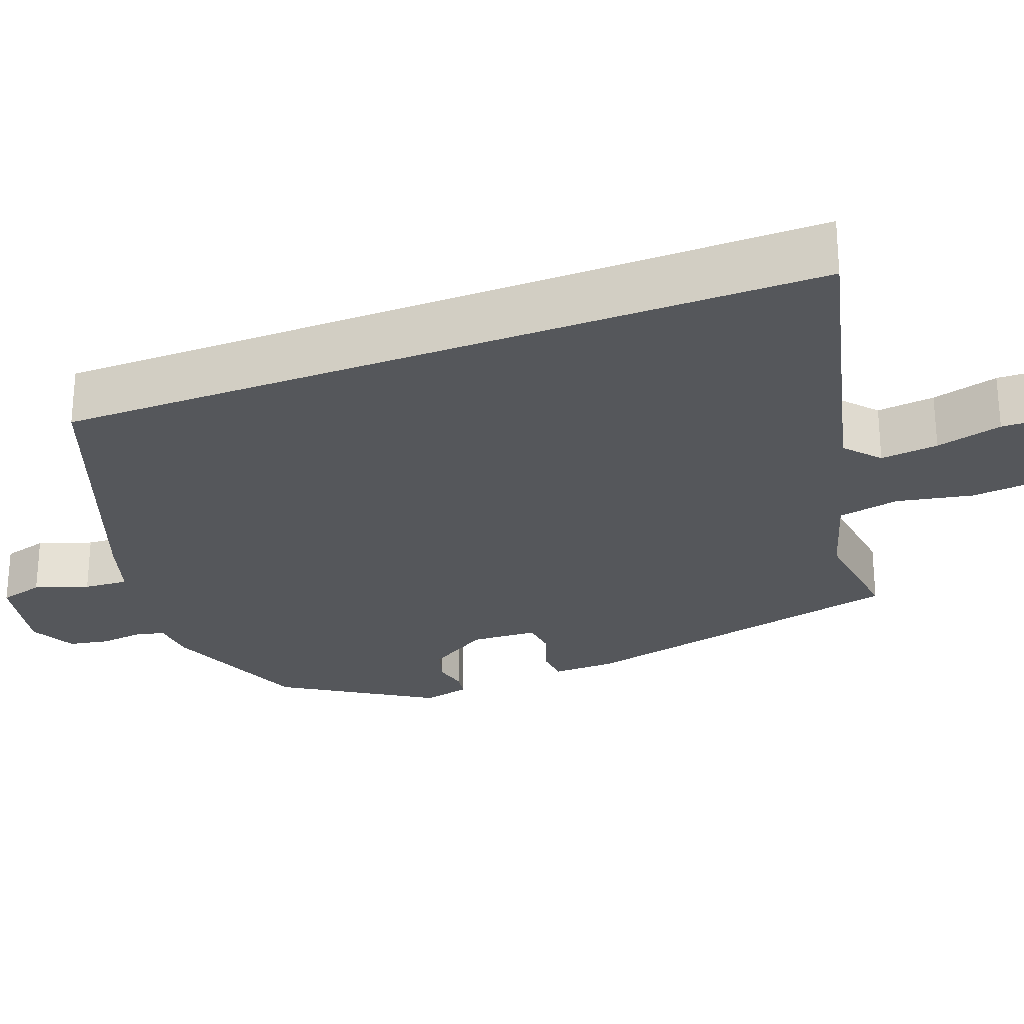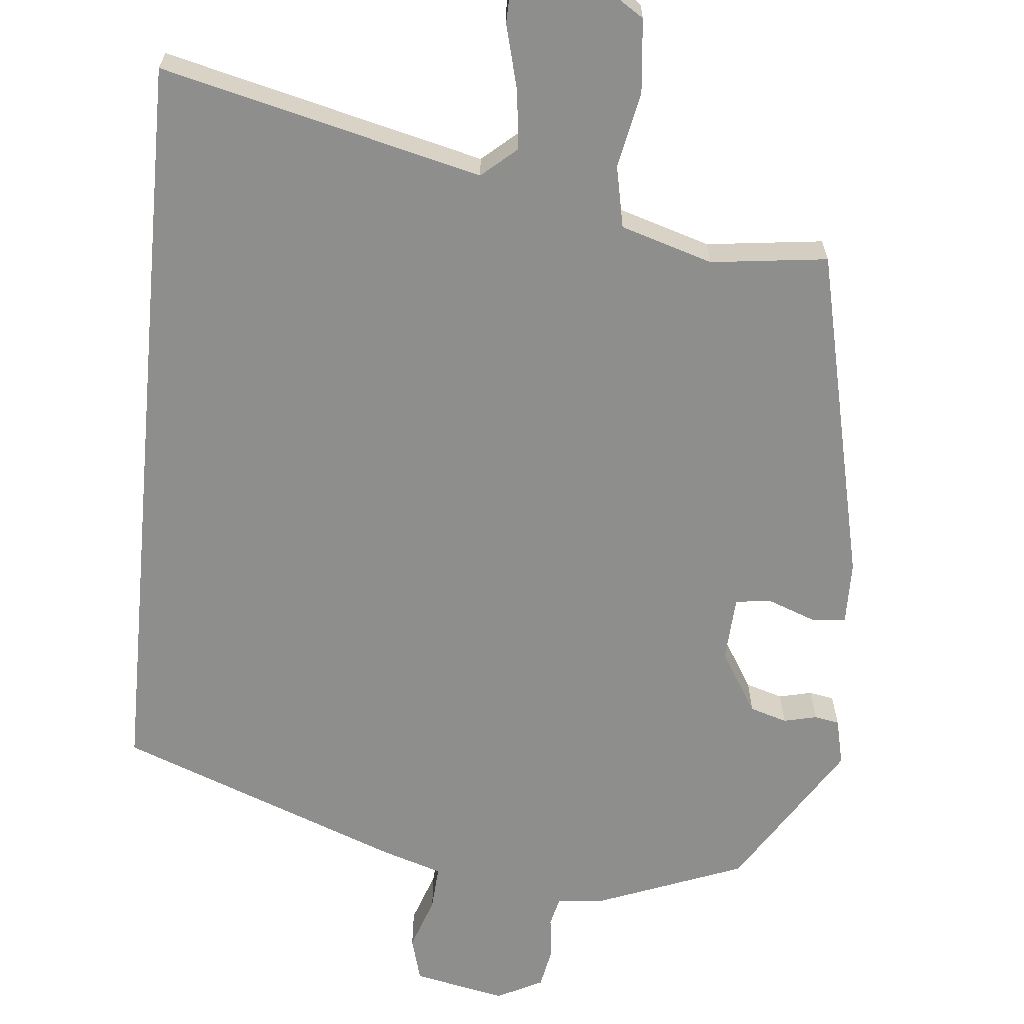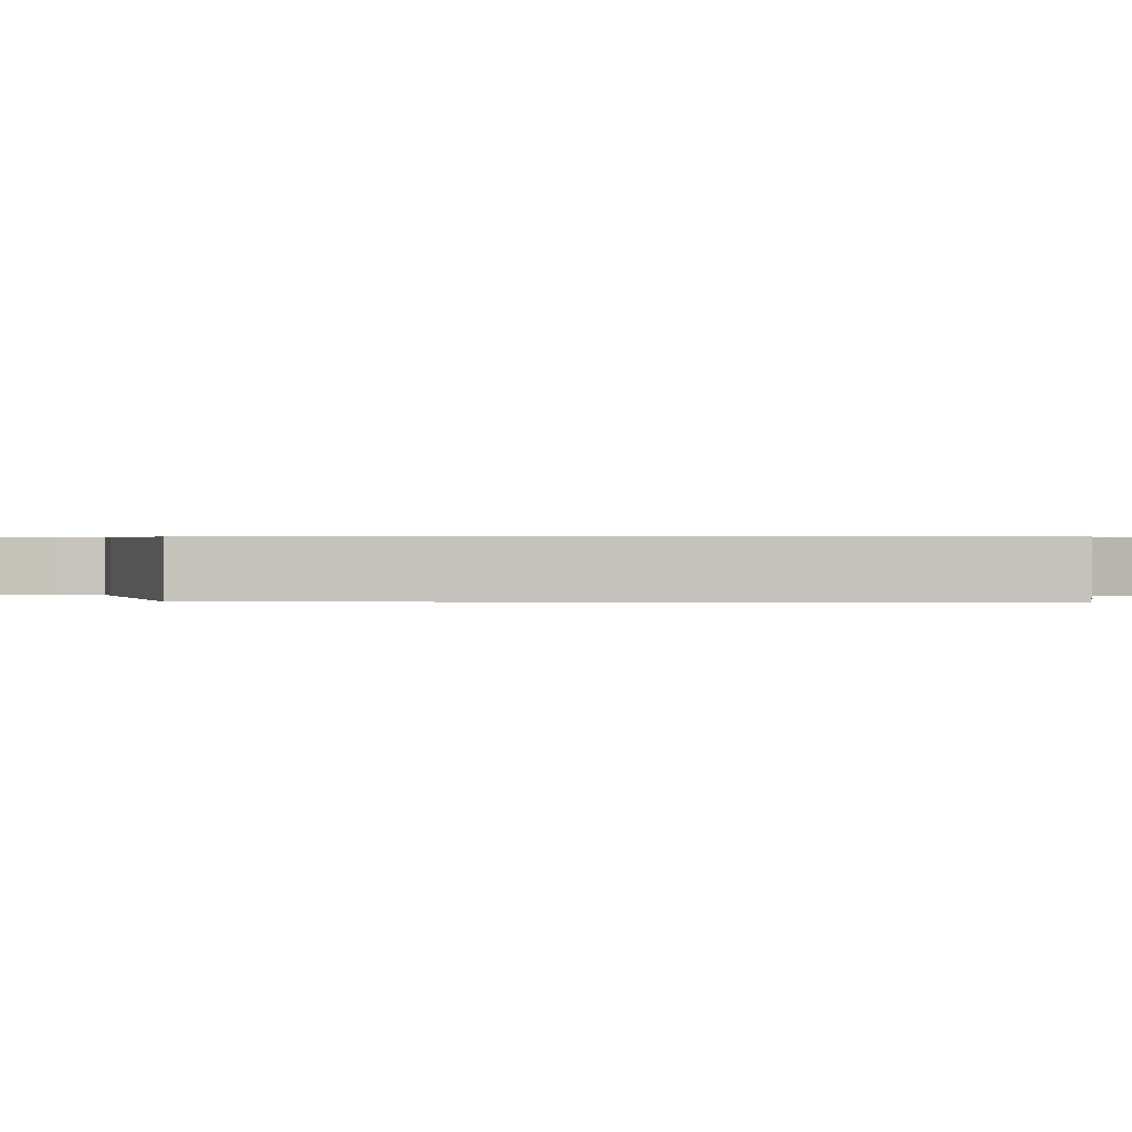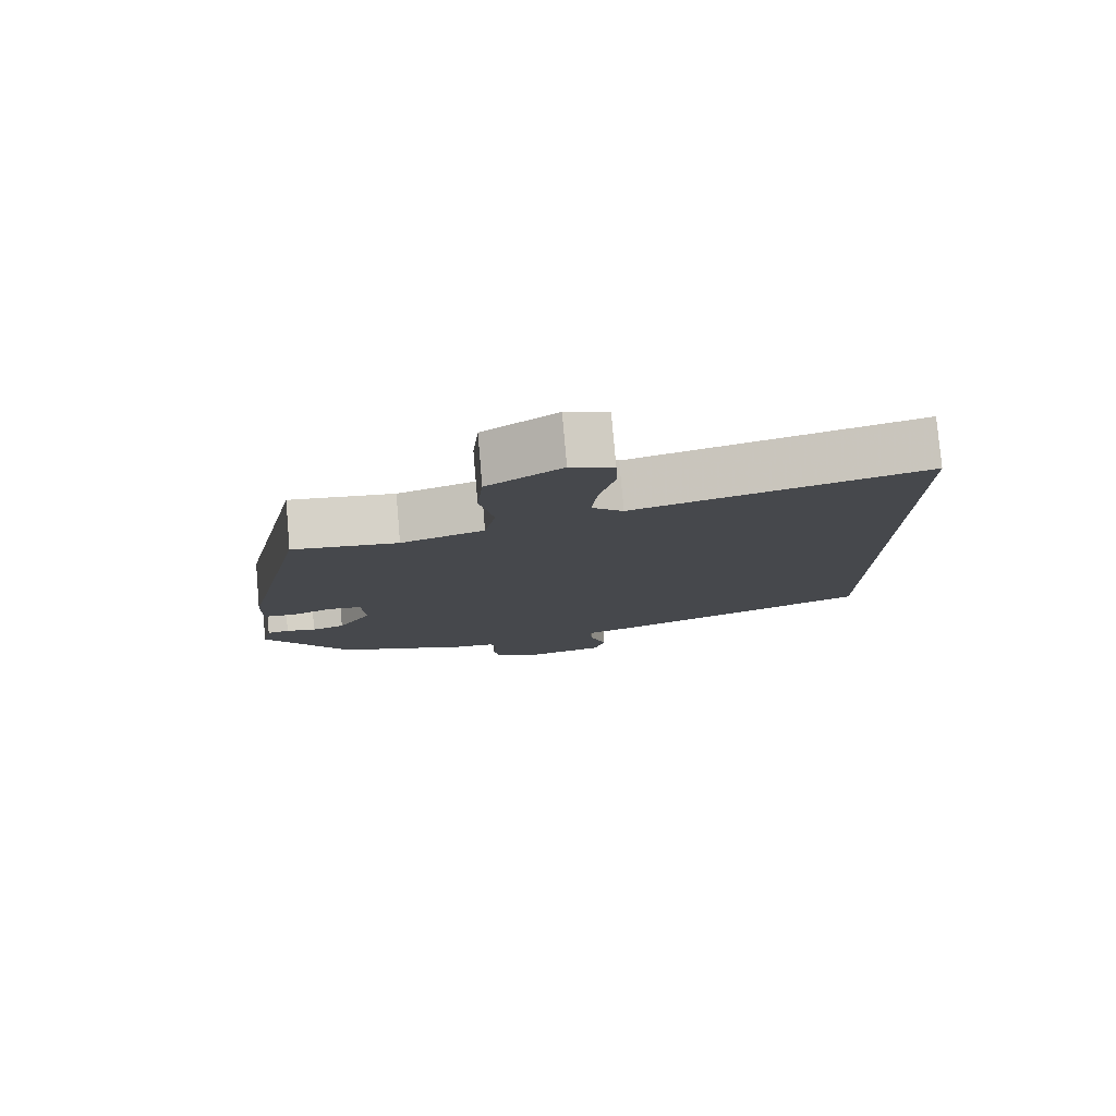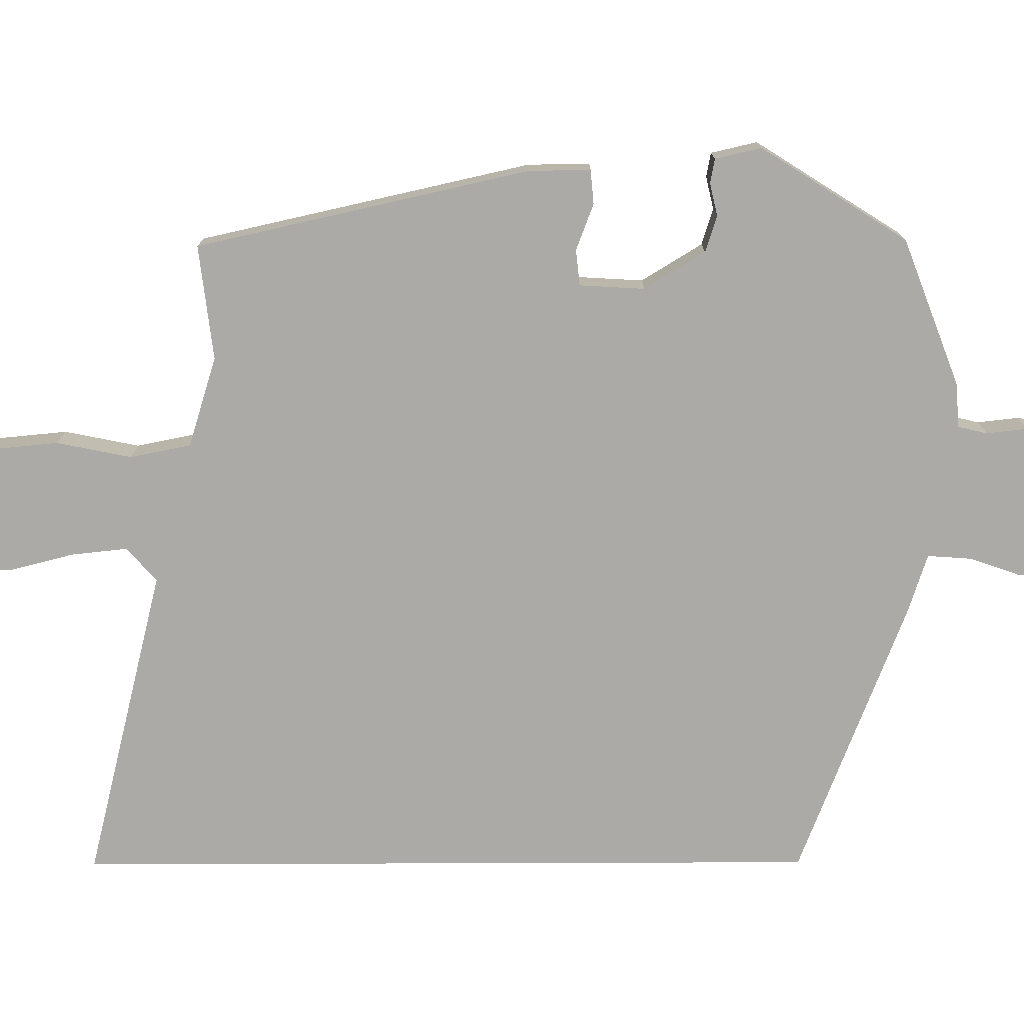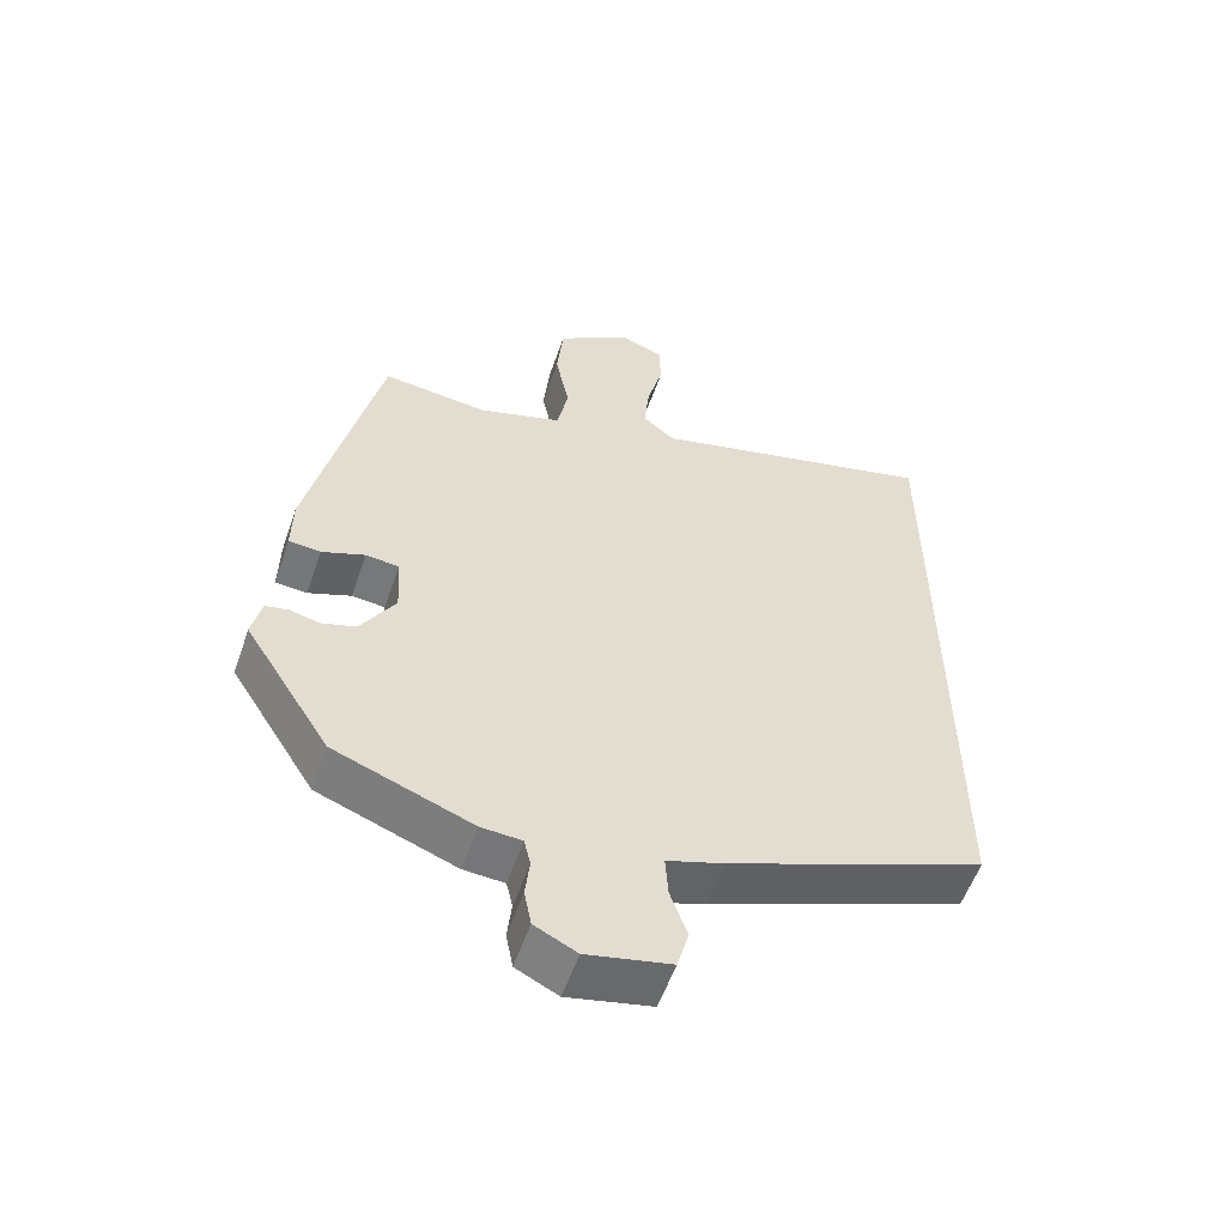
<metadata>
{"format":"obj","ext":"obj","renderer":"f3d","projection":"perspective","resolution":1024,"background":"white","views":[{"elev":-26.4,"azim":-69.0,"up":"+Y"},{"elev":-64.8,"azim":-5.3,"up":"+Y"},{"elev":0.4,"azim":-86.1,"up":"+Y"},{"elev":79.3,"azim":175.1,"up":"+Z"},{"elev":-75.8,"azim":90.2,"up":"+Y"},{"elev":-56.1,"azim":161.0,"up":"+Z"}]}
</metadata>
<code>
v 0.373 0.07 0.473
v 0.471 0.07 0.035
v 0.472 0.07 -0.047
v 0.427 0.07 -0.051
v 0.366 0.07 -0.028
v 0.319 0.07 -0.033
v 0.314 0.07 -0.119
v 0.363 0.07 -0.199
v 0.411 0.07 -0.214
v 0.454 0.07 -0.204
v 0.486 0.07 -0.21
v 0.5 0.07 -0.271
v 0.378 0.07 -0.464
v 0.183 0.07 -0.539
v 0.125 0.07 -0.543
v 0.116 0.07 -0.582
v 0.122 0.07 -0.637
v 0.112 0.07 -0.689
v 0.052 0.07 -0.719
v -0.067 0.07 -0.694
v -0.083 0.07 -0.636
v -0.059 0.07 -0.567
v -0.055 0.07 -0.509
v -0.135 0.07 -0.483
v -0.5 0.07 -0.342
v -0.5 0.07 0.647
v -0.086 0.07 0.544
v -0.041 0.07 0.583
v -0.049 0.07 0.658
v -0.071 0.07 0.744
v -0.069 0.07 0.812
v -0.008 0.07 0.835
v 0.098 0.07 0.766
v 0.107 0.07 0.671
v 0.087 0.07 0.572
v 0.103 0.07 0.492
v 0.222 0.07 0.455
v 0.373 0 0.473
v 0.471 0 0.035
v 0.472 0 -0.047
v 0.427 0 -0.051
v 0.366 0 -0.028
v 0.319 0 -0.033
v 0.314 0 -0.119
v 0.363 0 -0.199
v 0.411 0 -0.214
v 0.454 0 -0.204
v 0.486 0 -0.21
v 0.5 0 -0.271
v 0.378 0 -0.464
v 0.183 0 -0.539
v 0.125 0 -0.543
v 0.116 0 -0.582
v 0.122 0 -0.637
v 0.112 0 -0.689
v 0.052 0 -0.719
v -0.067 0 -0.694
v -0.083 0 -0.636
v -0.059 0 -0.567
v -0.055 0 -0.509
v -0.135 0 -0.483
v -0.5 0 -0.342
v -0.5 0 0.647
v -0.086 0 0.544
v -0.041 0 0.583
v -0.049 0 0.658
v -0.071 0 0.744
v -0.069 0 0.812
v -0.008 0 0.835
v 0.098 0 0.766
v 0.107 0 0.671
v 0.087 0 0.572
v 0.103 0 0.492
v 0.222 0 0.455
f 33 34 35
f 32 33 35
f 31 32 35
f 30 31 35
f 29 30 35
f 28 29 35 36
f 27 28 36
f 27 36 37
f 26 27 37
f 25 26 37
f 24 25 37
f 23 24 37
f 20 21 22
f 19 20 22
f 18 19 22
f 17 18 22
f 16 17 22
f 22 23 37
f 16 22 37
f 15 16 37
f 13 14 15
f 12 13 15
f 11 12 15
f 10 11 15
f 9 10 15
f 8 9 15
f 7 8 15
f 6 7 15 37
f 3 4 5
f 2 3 5
f 1 2 5
f 37 1 5
f 5 6 37
f 72 71 70
f 72 70 69
f 72 69 68
f 72 68 67
f 72 67 66
f 73 72 66 65
f 73 65 64
f 74 73 64
f 74 64 63
f 74 63 62
f 74 62 61
f 74 61 60
f 59 58 57
f 59 57 56
f 59 56 55
f 59 55 54
f 59 54 53
f 74 60 59
f 74 59 53
f 74 53 52
f 52 51 50
f 52 50 49
f 52 49 48
f 52 48 47
f 52 47 46
f 52 46 45
f 52 45 44
f 74 52 44 43
f 42 41 40
f 42 40 39
f 42 39 38
f 42 38 74
f 74 43 42
f 1 38 39 2
f 2 39 40 3
f 3 40 41 4
f 4 41 42 5
f 5 42 43 6
f 6 43 44 7
f 7 44 45 8
f 8 45 46 9
f 9 46 47 10
f 10 47 48 11
f 11 48 49 12
f 12 49 50 13
f 13 50 51 14
f 14 51 52 15
f 15 52 53 16
f 16 53 54 17
f 17 54 55 18
f 18 55 56 19
f 19 56 57 20
f 20 57 58 21
f 21 58 59 22
f 22 59 60 23
f 23 60 61 24
f 24 61 62 25
f 25 62 63 26
f 26 63 64 27
f 27 64 65 28
f 28 65 66 29
f 29 66 67 30
f 30 67 68 31
f 31 68 69 32
f 32 69 70 33
f 33 70 71 34
f 34 71 72 35
f 35 72 73 36
f 36 73 74 37
f 37 74 38 1

</code>
